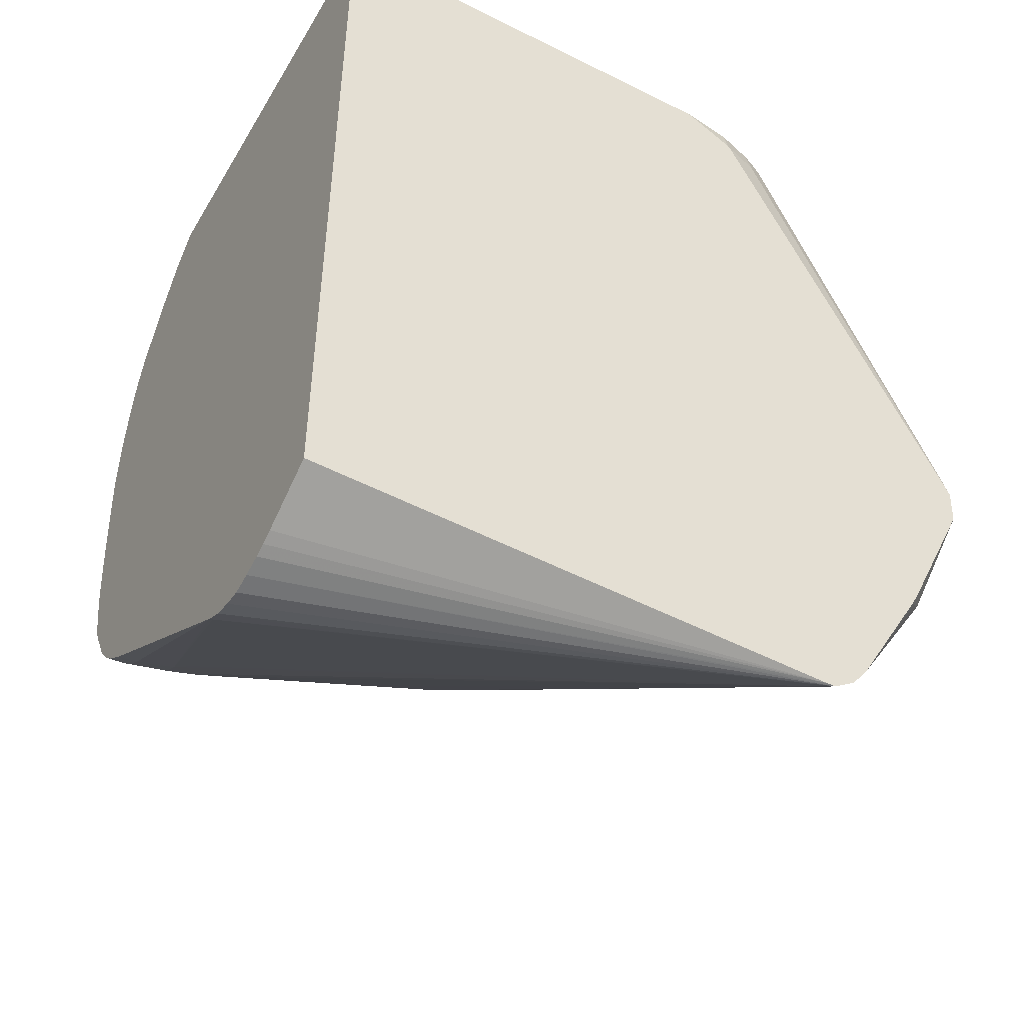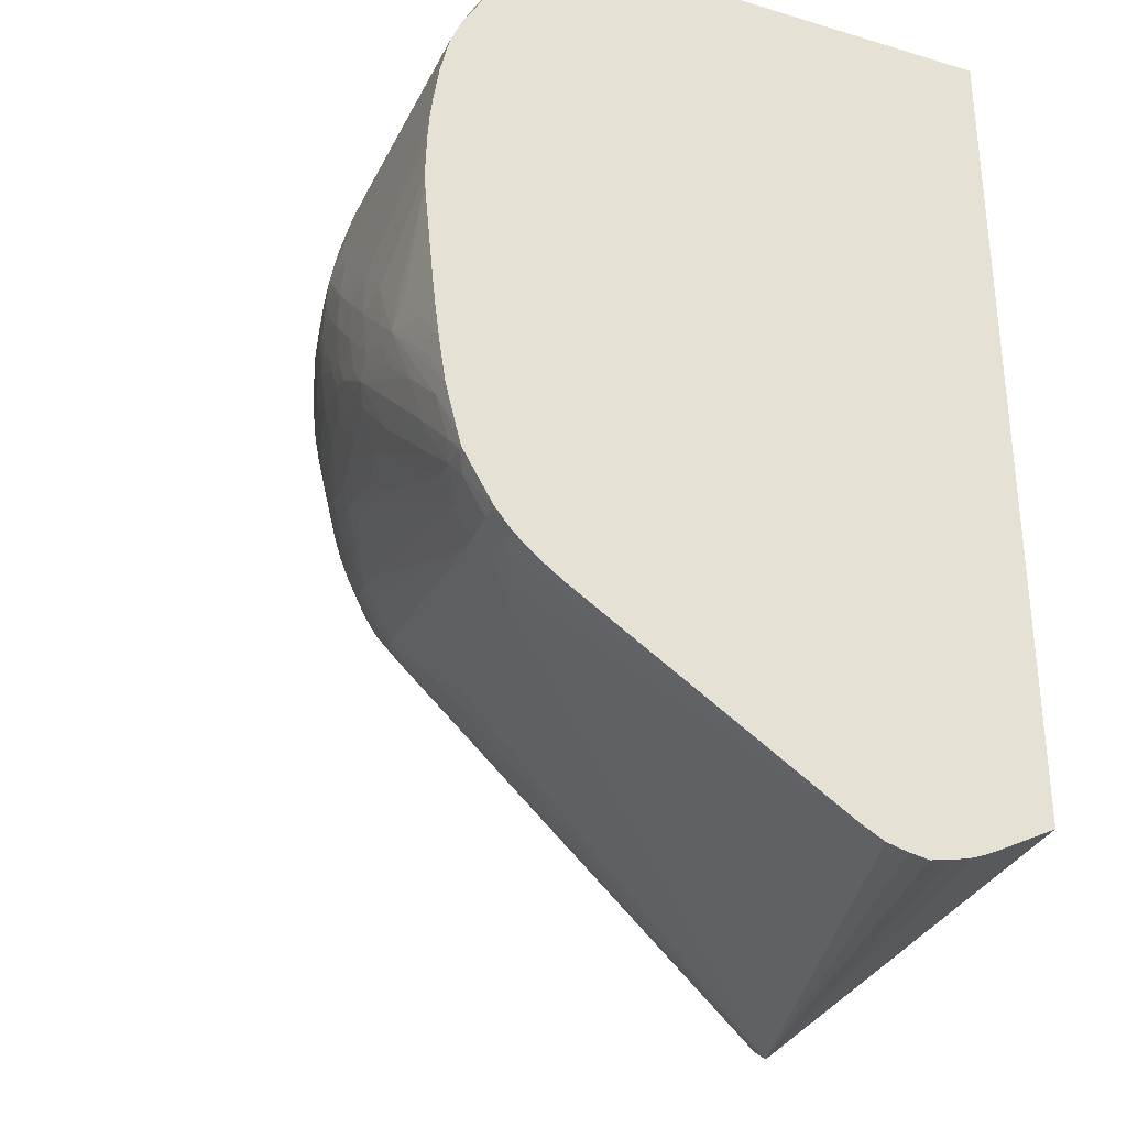
<metadata>
{"format":"obj","ext":"obj","renderer":"f3d","projection":"perspective","resolution":1024,"background":"white","views":[{"elev":-46.9,"azim":-29.4,"up":"+Y"},{"elev":-31.6,"azim":-112.9,"up":"+Y"}]}
</metadata>
<code>
v 0.03601 -0.03007 0.01
v 0.03601 -0.02995 0.01067
v 0.03601 -0.02996 0.009341
v 0.05429 -0.02891 0.01423
v 0.03601 -0.02977 0.01133
v 0.05398 -0.02891 0.01423
v 0.03601 -0.02977 0.008648
v 0.05505 -0.0284 0.01423
v 0.03997 -0.02933 0.009369
v 0.03612 -0.02938 0.007956
v 0.03829 -0.02393 0.0001453
v 0.03791 -0.02358 -0.0005448
v 0.03935 -0.02309 -0.000743
v 0.03891 -0.02275 -0.001429
v 0.04068 -0.02294 -0.0003582
v 0.04601 -0.02249 0.001572
v 0.04734 -0.0211 0.0003241
v 0.04839 -0.02021 -0.000226
v 0.04943 -0.01872 -0.001383
v 0.04993 -0.01904 -0.0006478
v 0.05087 -0.01883 -0.000193
v 0.03601 -0.02962 0.01174
v 0.03601 -0.02942 0.01215
v 0.03601 -0.02835 0.01423
v 0.03601 -0.02939 0.00794
v 0.05721 -0.02388 0.01212
v 0.058 -0.02335 0.01264
v 0.05877 -0.02282 0.01315
v 0.05562 -0.02766 0.01423
v 0.05132 -0.01798 -0.0006556
v 0.05219 -0.01754 -0.0002299
v 0.03668 -0.02368 -0.0008014
v 0.03801 -0.02287 -0.001581
v 0.0398 -0.02259 -0.001241
v 0.03801 -0.02226 -0.002248
v 0.03889 -0.02144 -0.002743
v 0.03935 -0.02201 -0.001999
v 0.04867 -0.01889 -0.001534
v 0.04734 -0.02043 -0.0004359
v 0.04866 -0.01793 -0.002248
v 0.0491 -0.01718 -0.002588
v 0.04993 -0.01798 -0.001666
v 0.05089 -0.01752 -0.001474
v 0.05032 -0.01842 -0.001081
v 0.03601 0.0003635 0.01423
v 0.03601 -0.02372 -0.0008675
v 0.0547 -0.01737 0.002633
v 0.06071 -0.01802 0.01423
v 0.05877 -0.02282 0.01368
v 0.05586 -0.01569 0.002931
v 0.05607 -0.01481 0.002596
v 0.05689 -0.0139 0.003444
v 0.05736 -0.01339 0.003961
v 0.05827 -0.02329 0.01407
v 0.05808 -0.02347 0.01423
v 0.05178 -0.01708 -0.00112
v 0.05261 -0.01658 -0.0005934
v 0.03668 -0.02301 -0.001756
v 0.03668 -0.02242 -0.002423
v 0.03801 -0.02159 -0.00287
v 0.03801 -0.02067 -0.003433
v 0.04734 -0.01763 -0.002848
v 0.04822 -0.01744 -0.002732
v 0.04734 -0.0183 -0.002415
v 0.04866 -0.01671 -0.002953
v 0.04964 -0.01629 -0.0028
v 0.05006 -0.01671 -0.002397
v 0.05134 -0.01665 -0.001709
v 0.05214 -0.01619 -0.001443
v 0.05088 0.0003635 0.01423
v 0.03601 0.0003635 -0.0009413
v 0.03601 -0.02305 -0.001781
v 0.05339 -0.01608 -6.661e-05
v 0.05359 -0.01533 -0.0003485
v 0.06072 -0.01795 0.01423
v 0.05838 -0.0229 0.01423
v 0.05746 -0.01267 0.003767
v 0.0576 -0.01134 0.003481
v 0.05829 -0.01 0.004667
v 0.0533 -0.01459 -0.001287
v 0.05475 -0.01348 -0.0001152
v 0.05491 -0.01267 -0.000331
v 0.0571 -0.01267 0.0031
v 0.05307 -0.01533 -0.001015
v 0.03601 -0.02244 -0.002448
v 0.03668 -0.02176 -0.00299
v 0.03666 -0.02055 -0.003715
v 0.03709 -0.01996 -0.003983
v 0.03801 -0.01979 -0.003896
v 0.04287 -0.01741 -0.004042
v 0.04376 -0.01722 -0.003943
v 0.04468 -0.01702 -0.003836
v 0.04605 -0.01662 -0.003719
v 0.04734 -0.01667 -0.003361
v 0.04651 -0.0159 -0.00396
v 0.04734 -0.0156 -0.003845
v 0.04854 -0.0152 -0.003612
v 0.05053 -0.01584 -0.002599
v 0.05006 -0.01537 -0.002976
v 0.05133 -0.01537 -0.002345
v 0.0524 -0.01533 -0.001647
v 0.05237 0.0003635 0.01404
v 0.05186 -0.0001489 0.01423
v 0.03692 0.0003635 -0.001637
v 0.03601 -0.000581 -0.001954
v 0.06078 -0.01671 0.01423
v 0.0585 -0.008673 0.004785
v 0.05991 0.0003635 0.00615
v 0.06015 0.0003635 0.007077
v 0.05726 -0.01134 0.002814
v 0.05733 -0.01059 0.00269
v 0.05765 -0.01009 0.003215
v 0.05788 -0.00867 0.003335
v 0.05353 -0.0137 -0.001489
v 0.05441 -0.01267 -0.0009977
v 0.05457 -0.01165 -0.001215
v 0.05506 -0.01126 -0.0007294
v 0.0558 -0.01134 0.0004368
v 0.03601 -0.02177 -0.002992
v 0.03601 -0.02055 -0.003711
v 0.03601 -0.02012 -0.003962
v 0.0362 -0.02003 -0.004013
v 0.03666 -0.01944 -0.004189
v 0.03801 -0.018 -0.004563
v 0.03801 -0.01912 -0.00418
v 0.04201 -0.01667 -0.004537
v 0.04333 -0.01673 -0.004263
v 0.04468 -0.01635 -0.004166
v 0.04562 -0.01614 -0.004067
v 0.04605 -0.01541 -0.004269
v 0.04734 -0.01493 -0.004106
v 0.04801 -0.01468 -0.004001
v 0.05088 -0.01495 -0.002772
v 0.04896 -0.014 -0.003855
v 0.04928 -0.01324 -0.003978
v 0.05001 -0.014 -0.003439
v 0.05177 -0.01427 -0.002531
v 0.05266 -0.01398 -0.00201
v 0.05267 0.0003635 0.014
v 0.05267 -0.0006048 0.01423
v 0.03724 0.0003635 -0.001806
v 0.03798 0.0003635 -0.002187
v 0.03601 -0.002124 -0.003115
v 0.06078 -0.0167 0.01423
v 0.05978 0.0003635 0.005891
v 0.06015 0.0003635 0.007361
v 0.05594 -0.01 0.0001472
v 0.05739 -0.009701 0.002596
v 0.05599 -0.008935 4.613e-05
v 0.05601 -0.008044 -2.46e-06
v 0.05203 -0.01337 -0.002677
v 0.05374 -0.01267 -0.001664
v 0.0547 -0.01076 -0.001355
v 0.05535 -0.01 -0.0006653
v 0.03601 -0.02003 -0.004013
v 0.03668 -0.018 -0.004584
v 0.04068 -0.01667 -0.004736
v 0.03801 -0.01667 -0.004918
v 0.04136 -0.01468 -0.005336
v 0.04189 -0.01521 -0.005091
v 0.04334 -0.01533 -0.004813
v 0.04468 -0.01533 -0.004578
v 0.04601 -0.014 -0.004747
v 0.04734 -0.014 -0.004395
v 0.0483 -0.014 -0.004098
v 0.05133 -0.01389 -0.002873
v 0.04734 -0.01267 -0.004728
v 0.04877 -0.01275 -0.004257
v 0.04952 -0.01235 -0.004075
v 0.04999 -0.01275 -0.003787
v 0.05397 0.0003635 0.01362
v 0.05401 -0.0006674 0.01385
v 0.05272 -0.0006674 0.01423
v 0.03934 0.0003635 -0.002491
v 0.03601 -0.003864 -0.004118
v 0.06077 -0.01668 0.01423
v 0.06015 0.0003635 0.007483
v 0.06011 0.0003635 0.00829
v 0.06004 0.0003635 0.008541
v 0.05987 0.0003635 0.008959
v 0.05929 0.0003635 0.009792
v 0.05909 0.0003635 0.004805
v 0.05603 -0.007335 -2.19e-05
v 0.05603 -0.006418 -2.579e-05
v 0.05555 -0.008563 -0.0005351
v 0.05214 -0.01267 -0.002737
v 0.05281 -0.01267 -0.002331
v 0.05045 -0.01134 -0.003902
v 0.05064 -0.01048 -0.003983
v 0.05408 -0.01126 -0.001715
v 0.05298 -0.01134 -0.002461
v 0.05401 -0.01 -0.001925
v 0.05475 -0.01 -0.001398
v 0.03601 -0.01942 -0.004174
v 0.03601 -0.018 -0.00453
v 0.03858 -0.01472 -0.005344
v 0.03934 -0.01541 -0.005202
v 0.03934 -0.01474 -0.00535
v 0.04068 -0.01471 -0.005344
v 0.04068 -0.014 -0.005453
v 0.04189 -0.01399 -0.005408
v 0.04302 -0.01354 -0.005385
v 0.04225 -0.01443 -0.00527
v 0.04468 -0.014 -0.005
v 0.04601 -0.01267 -0.005047
v 0.04734 -0.01134 -0.004953
v 0.04867 -0.01134 -0.004559
v 0.04978 -0.01134 -0.004176
v 0.05431 0.0003635 0.01348
v 0.05472 9.238e-05 0.01338
v 0.04727 0.0003635 -0.002566
v 0.04623 8.642e-05 -0.002702
v 0.03601 -0.004669 -0.004512
v 0.03601 -0.004296 -0.004359
v 0.05912 0.0003635 0.009956
v 0.05828 0.0003635 0.01062
v 0.0586 0.0003635 0.00414
v 0.05479 -0.00867 -0.001427
v 0.05473 -0.007335 -0.001381
v 0.05599 -0.005527 2.67e-05
v 0.05012 -0.01002 -0.004226
v 0.05071 -0.009588 -0.00402
v 0.05123 -0.01002 -0.00367
v 0.05311 -0.01 -0.002526
v 0.05401 -0.00867 -0.001958
v 0.03601 -0.01667 -0.004741
v 0.03668 -0.01667 -0.004823
v 0.03767 -0.014 -0.005297
v 0.03601 -0.01113 -0.005348
v 0.03834 -0.014 -0.005371
v 0.03934 -0.01267 -0.005535
v 0.03934 -0.014 -0.005437
v 0.03668 -0.01533 -0.005014
v 0.04068 -0.01267 -0.005595
v 0.04201 -0.01267 -0.005571
v 0.04341 -0.01275 -0.005449
v 0.04391 -0.01324 -0.005317
v 0.04474 -0.01275 -0.005259
v 0.04433 -0.01235 -0.005389
v 0.04522 -0.01181 -0.005313
v 0.04598 -0.01135 -0.005245
v 0.04631 -0.01 -0.005278
v 0.04734 -0.01 -0.005052
v 0.04867 -0.01 -0.00471
v 0.04762 0.0003635 -0.002533
v 0.04705 8.642e-05 -0.002702
v 0.04601 -0.002002 -0.003554
v 0.03601 -0.005184 -0.00472
v 0.05785 0.0003635 0.003242
v 0.05468 -0.006647 -0.001336
v 0.05312 -0.00867 -0.002531
v 0.0507 -0.007928 -0.004011
v 0.05593 -0.004669 9.667e-05
v 0.05001 -0.00867 -0.004304
v 0.05072 -0.00867 -0.004024
v 0.05138 -0.00867 -0.003614
v 0.05244 -0.01 -0.002932
v 0.05245 -0.00867 -0.002947
v 0.03601 -0.01533 -0.004914
v 0.03601 -0.01468 -0.004988
v 0.03601 -0.01334 -0.005126
v 0.03601 -0.01068 -0.005371
v 0.04068 -0.01134 -0.005606
v 0.04201 -0.01134 -0.00563
v 0.04334 -0.01134 -0.005587
v 0.04474 -0.01135 -0.00543
v 0.04552 -0.01092 -0.00536
v 0.04565 -0.01 -0.005379
v 0.04556 -0.00867 -0.005369
v 0.04623 -0.00867 -0.005259
v 0.04734 -0.00867 -0.005041
v 0.04867 -0.00867 -0.00473
v 0.04867 0.0003635 -0.002296
v 0.04794 -2.084e-05 -0.00266
v 0.04601 -0.002911 -0.00391
v 0.04468 -0.006003 -0.004934
v 0.04468 -0.007246 -0.005225
v 0.03601 -0.00648 -0.005019
v 0.04601 -0.003578 -0.004154
v 0.04468 -0.004669 -0.004526
v 0.05758 0.0003635 0.002935
v 0.05456 -0.005759 -0.001262
v 0.05526 -0.004669 -0.0004787
v 0.05005 -0.007425 -0.004178
v 0.05052 -0.00704 -0.003937
v 0.0557 -0.003334 0.0002697
v 0.05675 0.0003635 0.00219
v 0.05708 0.0003635 0.002478
v 0.03601 -0.009287 -0.005336
v 0.04201 -0.01 -0.005556
v 0.04334 -0.01 -0.005581
v 0.03601 -0.009251 -0.005334
v 0.03601 -0.008453 -0.005284
v 0.04468 -0.01 -0.005482
v 0.04541 -0.007931 -0.005346
v 0.04734 -0.007335 -0.004916
v 0.04867 -0.007335 -0.004607
v 0.04893 0.0003635 -0.002191
v 0.04936 -0.001308 -0.002675
v 0.04867 -0.0003277 -0.002557
v 0.04859 -0.003432 -0.0037
v 0.04809 -0.003939 -0.004022
v 0.04734 -0.003769 -0.004084
v 0.04734 -0.003102 -0.003847
v 0.04601 -0.004669 -0.004512
v 0.04601 -0.006003 -0.004881
v 0.04468 -0.00791 -0.00535
v 0.04334 -0.007964 -0.005342
v 0.03601 -0.007767 -0.005206
v 0.05434 -0.004669 -0.001145
v 0.05504 -0.003334 -0.0002649
v 0.0496 -0.006003 -0.004098
v 0.05027 -0.006003 -0.003826
v 0.05146 -0.005908 -0.003122
v 0.05578 0.0003635 0.001467
v 0.04334 -0.00867 -0.005443
v 0.04592 -0.007425 -0.005181
v 0.04734 -0.006003 -0.004679
v 0.04867 -0.006003 -0.004378
v 0.05001 0.0003635 -0.001736
v 0.04966 -0.002002 -0.002811
v 0.04897 -0.004371 -0.003888
v 0.0494 -0.005262 -0.00402
v 0.04859 -0.004758 -0.00411
v 0.04734 -0.004669 -0.004353
v 0.05114 -0.004669 -0.002971
v 0.05088 -0.003611 -0.002796
v 0.05345 -0.003826 -0.00139
v 0.05394 -0.003364 -0.0009549
v 0.05458 -0.001484 4.613e-05
v 0.04991 -0.004758 -0.003643
v 0.05513 0.0003635 0.001063
v 0.05064 -0.002723 -0.002648
v 0.05012 -0.003236 -0.003056
f 191 224 192
f 196 228 229
f 192 224 225
f 192 225 218
f 192 218 193
f 195 226 227
f 195 227 196
f 197 198 199
f 196 230 231
f 196 231 232
f 196 233 228
f 196 232 200
f 196 200 198
f 196 227 226
f 189 224 191
f 196 226 233
f 196 229 230
f 189 223 224
f 184 218 219
f 189 221 222
f 174 213 214
f 174 214 175
f 198 200 199
f 176 181 215
f 176 215 216
f 176 216 210
f 182 184 217
f 183 185 218
f 183 218 184
f 184 219 220
f 184 220 217
f 185 193 218
f 186 189 191
f 186 191 187
f 187 191 190
f 188 208 189
f 189 208 221
f 189 222 223
f 200 232 234
f 213 247 248
f 200 235 201
f 212 247 213
f 217 220 249
f 218 225 219
f 219 250 220
f 219 225 251
f 219 251 252
f 219 252 250
f 220 250 253
f 220 253 249
f 221 244 254
f 221 254 222
f 222 254 255
f 222 255 256
f 222 256 224
f 222 224 257
f 174 212 213
f 222 257 223
f 212 246 247
f 200 234 235
f 211 246 212
f 209 210 216
f 201 235 202
f 202 235 236
f 202 236 237
f 202 237 204
f 202 204 203
f 204 237 205
f 205 237 238
f 205 238 239
f 205 239 240
f 205 240 241
f 205 241 206
f 206 241 242
f 206 242 243
f 206 243 244
f 206 244 207
f 207 221 208
f 207 244 221
f 211 245 246
f 174 211 212
f 145 184 182
f 172 173 176
f 142 174 175
f 142 175 143
f 144 146 177
f 144 177 178
f 144 178 179
f 144 179 180
f 144 180 181
f 144 181 176
f 145 150 183
f 145 183 184
f 147 154 149
f 147 149 148
f 149 154 150
f 150 154 185
f 150 185 183
f 151 186 187
f 151 187 152
f 140 173 172
f 151 166 170
f 139 172 171
f 137 151 138
f 223 257 224
f 130 162 163
f 130 163 131
f 131 163 164
f 131 164 132
f 132 164 165
f 132 165 135
f 132 135 134
f 133 136 166
f 133 166 137
f 135 167 168
f 135 168 169
f 135 169 170
f 135 170 166
f 135 166 136
f 135 165 167
f 137 166 151
f 139 140 172
f 172 176 210
f 151 170 188
f 151 189 186
f 160 203 161
f 161 203 204
f 161 204 162
f 162 204 163
f 163 204 205
f 163 205 167
f 163 167 164
f 164 167 165
f 167 205 206
f 167 206 207
f 167 207 168
f 168 207 169
f 169 207 208
f 169 208 188
f 169 188 170
f 171 172 209
f 172 210 209
f 159 197 199
f 151 188 189
f 159 203 160
f 159 201 202
f 152 187 190
f 152 190 153
f 153 190 191
f 153 191 192
f 153 192 193
f 153 193 154
f 154 193 185
f 155 194 156
f 156 194 195
f 156 195 196
f 156 196 158
f 157 159 160
f 158 197 159
f 158 196 198
f 158 198 197
f 159 199 200
f 159 200 201
f 159 202 203
f 224 256 258
f 283 287 286
f 224 251 225
f 285 314 310
f 287 311 315
f 290 293 291
f 291 293 316
f 291 316 295
f 293 309 316
f 295 316 307
f 285 313 314
f 295 306 317
f 296 318 319
f 296 319 297
f 296 317 318
f 297 319 312
f 298 320 299
f 299 321 301
f 299 301 300
f 295 317 296
f 285 312 313
f 284 312 285
f 284 297 312
f 274 279 275
f 276 280 305
f 276 305 306
f 276 306 277
f 277 306 295
f 277 295 307
f 277 307 278
f 278 307 308
f 278 308 309
f 279 304 303
f 279 303 305
f 279 305 280
f 282 285 310
f 282 310 283
f 283 310 311
f 283 311 287
f 129 162 130
f 299 320 321
f 301 321 322
f 301 322 302
f 302 322 323
f 313 327 326
f 313 326 314
f 315 330 332
f 318 324 319
f 319 324 323
f 320 332 333
f 320 333 321
f 321 333 334
f 321 334 322
f 322 334 323
f 323 334 331
f 327 331 333
f 327 333 328
f 328 333 329
f 329 333 330
f 330 333 332
f 331 334 333
f 313 331 327
f 274 304 279
f 313 323 331
f 312 319 323
f 302 323 324
f 302 324 318
f 302 318 325
f 302 325 303
f 303 325 305
f 305 325 306
f 306 318 317
f 306 325 318
f 307 316 308
f 308 316 309
f 310 326 327
f 310 327 328
f 310 328 329
f 310 329 330
f 310 330 311
f 310 314 326
f 311 330 315
f 312 323 313
f 274 303 304
f 274 302 303
f 274 301 302
f 241 267 242
f 242 268 269
f 242 269 270
f 242 270 271
f 242 271 243
f 242 267 268
f 243 271 272
f 243 272 244
f 244 272 254
f 245 273 274
f 245 274 246
f 246 274 275
f 246 275 247
f 247 275 248
f 248 276 277
f 248 277 278
f 248 275 279
f 240 267 241
f 248 279 280
f 239 267 240
f 239 265 266
f 226 259 233
f 228 233 260
f 228 260 261
f 228 261 229
f 229 262 231
f 229 231 230
f 231 234 232
f 231 262 263
f 231 263 234
f 233 259 260
f 234 263 264
f 234 264 235
f 235 264 265
f 235 265 236
f 236 265 239
f 236 239 237
f 237 239 238
f 239 266 267
f 224 258 251
f 248 280 276
f 250 282 283
f 265 291 294
f 265 294 268
f 265 268 267
f 265 267 266
f 268 294 269
f 269 295 270
f 269 294 291
f 269 291 295
f 270 295 296
f 270 296 271
f 271 296 297
f 271 297 272
f 272 297 284
f 273 298 299
f 273 299 300
f 273 300 274
f 274 300 301
f 264 291 265
f 249 253 281
f 263 293 290
f 263 289 292
f 250 283 253
f 250 252 282
f 251 258 252
f 252 258 256
f 252 256 255
f 252 255 254
f 252 254 284
f 252 284 285
f 252 285 282
f 253 283 286
f 253 286 287
f 253 287 288
f 253 288 281
f 254 272 284
f 262 289 263
f 263 290 291
f 263 291 264
f 263 292 293
f 128 162 129
f 123 155 156
f 126 162 128
f 21 44 30
f 25 46 32
f 26 31 47
f 26 47 27
f 27 47 28
f 28 48 49
f 28 49 29
f 20 44 21
f 28 47 50
f 28 51 52
f 28 52 53
f 28 53 48
f 29 54 55
f 29 49 54
f 30 43 56
f 30 56 31
f 28 50 51
f 19 44 20
f 19 43 44
f 19 42 43
f 12 33 14
f 12 14 13
f 14 34 15
f 14 33 35
f 14 35 36
f 14 36 37
f 14 37 38
f 14 38 34
f 15 34 17
f 15 17 16
f 17 34 39
f 17 39 18
f 18 39 38
f 18 38 19
f 19 38 40
f 19 40 41
f 19 41 42
f 30 44 43
f 31 56 57
f 31 57 47
f 32 46 58
f 43 68 69
f 43 69 56
f 45 70 102
f 45 102 139
f 45 139 171
f 45 171 209
f 45 209 216
f 45 216 215
f 45 215 181
f 45 181 180
f 45 180 179
f 45 179 178
f 45 178 177
f 45 177 146
f 45 146 109
f 45 109 108
f 45 108 145
f 43 67 68
f 12 32 33
f 41 67 43
f 41 65 66
f 32 58 33
f 33 59 35
f 33 58 59
f 34 38 39
f 35 59 60
f 35 60 36
f 36 60 61
f 36 61 62
f 36 62 63
f 36 63 64
f 36 64 38
f 36 38 37
f 38 64 40
f 40 63 41
f 40 64 63
f 41 43 42
f 41 63 65
f 41 66 67
f 12 25 32
f 10 12 11
f 10 25 12
f 1 260 259
f 1 259 226
f 1 226 195
f 1 195 194
f 1 194 155
f 1 155 121
f 1 121 120
f 1 120 119
f 1 119 85
f 1 85 72
f 1 72 46
f 1 46 25
f 1 25 7
f 1 7 3
f 1 3 4
f 1 4 2
f 2 4 6
f 1 261 260
f 2 6 5
f 1 229 261
f 1 289 262
f 1 2 5
f 1 5 22
f 1 22 23
f 1 23 24
f 1 24 45
f 1 45 71
f 1 71 105
f 1 105 143
f 1 143 175
f 1 175 214
f 1 214 213
f 1 213 248
f 1 248 278
f 1 278 309
f 1 309 293
f 1 293 292
f 1 292 289
f 1 262 229
f 45 145 182
f 3 7 4
f 4 29 55
f 4 16 17
f 4 17 18
f 4 18 19
f 4 19 20
f 4 20 21
f 4 21 8
f 5 6 22
f 6 23 22
f 6 24 23
f 7 25 9
f 126 128 127
f 8 27 28
f 8 28 29
f 8 21 30
f 8 30 31
f 8 31 26
f 9 25 10
f 4 15 16
f 4 8 29
f 4 14 15
f 4 12 13
f 4 55 76
f 4 76 48
f 4 48 75
f 4 75 106
f 4 106 144
f 4 144 176
f 4 176 173
f 4 173 140
f 4 140 103
f 4 103 70
f 4 70 45
f 4 45 24
f 4 24 6
f 4 7 9
f 4 9 10
f 4 10 11
f 4 11 12
f 4 13 14
f 45 182 217
f 8 26 27
f 45 249 281
f 90 129 91
f 91 129 92
f 92 129 93
f 93 129 95
f 93 95 94
f 95 129 130
f 95 130 131
f 90 128 129
f 95 131 96
f 96 132 97
f 97 132 99
f 98 99 133
f 98 133 100
f 99 132 134
f 99 134 135
f 99 135 136
f 96 131 132
f 90 127 128
f 89 127 90
f 89 126 127
f 81 115 82
f 82 115 116
f 82 116 117
f 82 117 118
f 82 118 83
f 83 118 110
f 85 119 86
f 86 119 87
f 87 120 121
f 87 121 122
f 87 122 88
f 87 119 120
f 88 122 123
f 88 123 124
f 88 124 125
f 88 125 126
f 88 126 89
f 99 136 133
f 100 133 137
f 100 137 101
f 101 137 138
f 116 153 117
f 116 152 153
f 117 153 154
f 117 154 147
f 117 147 118
f 121 155 122
f 122 155 123
f 123 156 124
f 124 157 125
f 124 156 158
f 124 158 159
f 124 159 157
f 125 157 126
f 126 157 160
f 126 160 161
f 126 161 162
f 45 217 249
f 114 116 115
f 80 101 114
f 114 152 116
f 114 138 151
f 101 138 114
f 102 103 140
f 104 141 105
f 105 141 142
f 105 142 143
f 106 109 144
f 107 113 108
f 108 113 145
f 109 146 144
f 110 118 147
f 110 147 111
f 111 147 148
f 111 148 112
f 112 148 113
f 113 148 149
f 113 149 150
f 113 150 145
f 114 151 152
f 80 115 81
f 102 140 139
f 79 113 107
f 48 78 79
f 48 79 75
f 49 76 54
f 50 74 80
f 50 80 81
f 50 81 51
f 51 81 82
f 48 77 78
f 51 82 83
f 52 83 53
f 53 83 77
f 54 76 55
f 56 69 57
f 57 69 84
f 57 84 73
f 58 72 59
f 51 83 52
f 48 53 77
f 47 74 50
f 47 73 74
f 45 281 288
f 80 114 115
f 45 288 287
f 45 287 315
f 45 315 332
f 45 332 320
f 45 320 298
f 45 298 273
f 45 273 245
f 45 245 211
f 45 211 174
f 45 174 142
f 45 142 141
f 45 141 104
f 45 104 71
f 46 72 58
f 47 57 73
f 59 85 86
f 59 86 60
f 48 76 49
f 60 86 61
f 68 100 69
f 69 101 80
f 69 80 84
f 70 103 102
f 71 104 105
f 73 84 80
f 73 80 74
f 75 79 107
f 75 107 108
f 75 108 109
f 75 109 106
f 77 83 110
f 77 110 78
f 78 110 111
f 78 111 112
f 59 72 85
f 78 112 79
f 68 98 100
f 67 98 68
f 69 100 101
f 61 92 62
f 61 86 87
f 61 87 88
f 61 88 89
f 61 89 90
f 61 90 91
f 61 91 92
f 66 99 98
f 62 92 93
f 62 93 63
f 79 112 113
f 63 94 65
f 65 94 95
f 65 95 96
f 65 96 97
f 65 97 66
f 63 93 94
f 66 98 67
f 66 97 99

</code>
